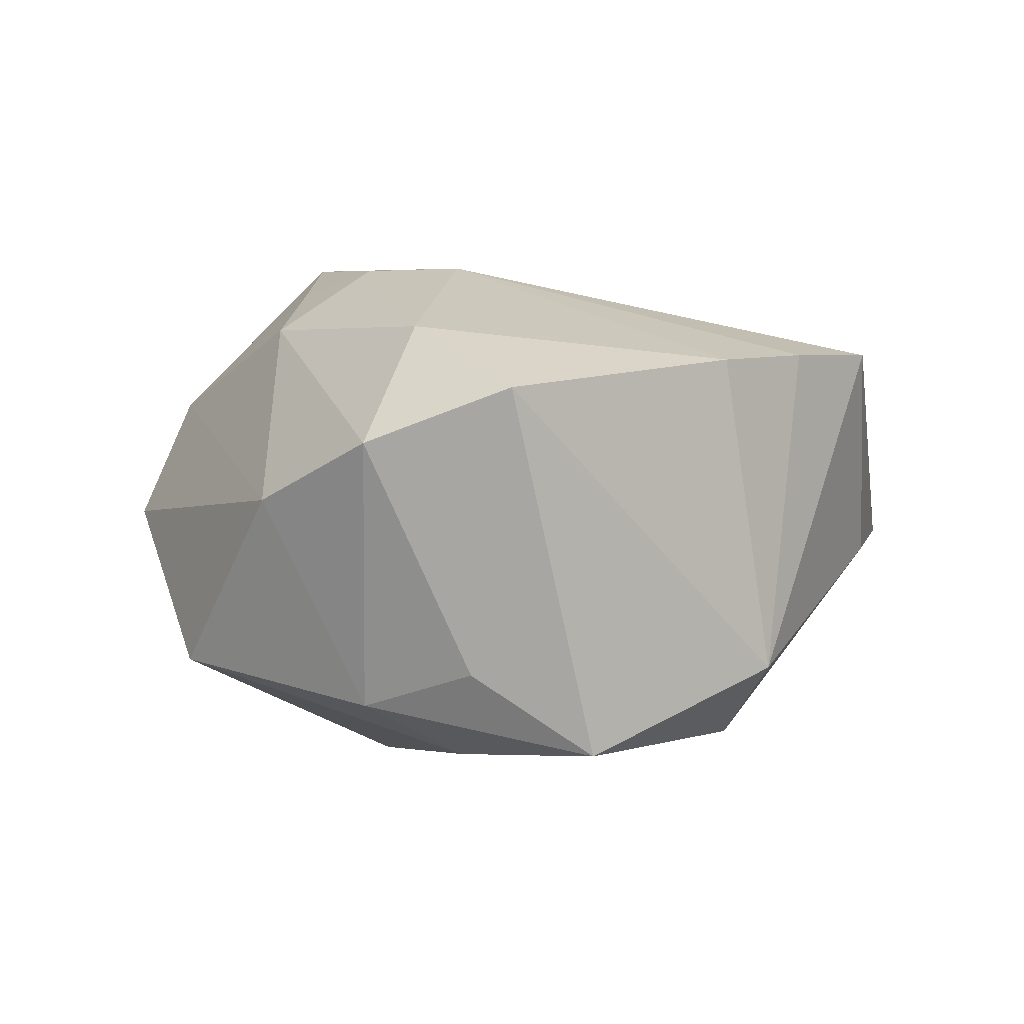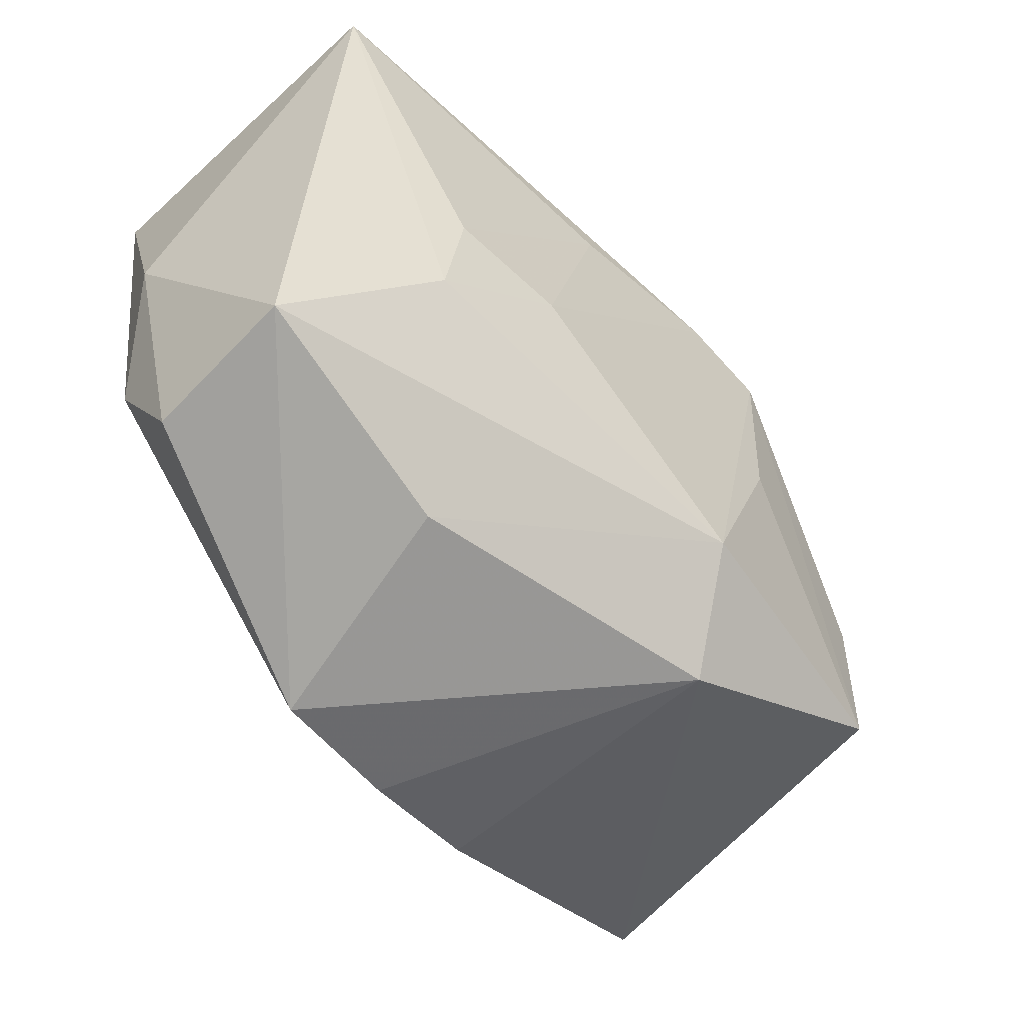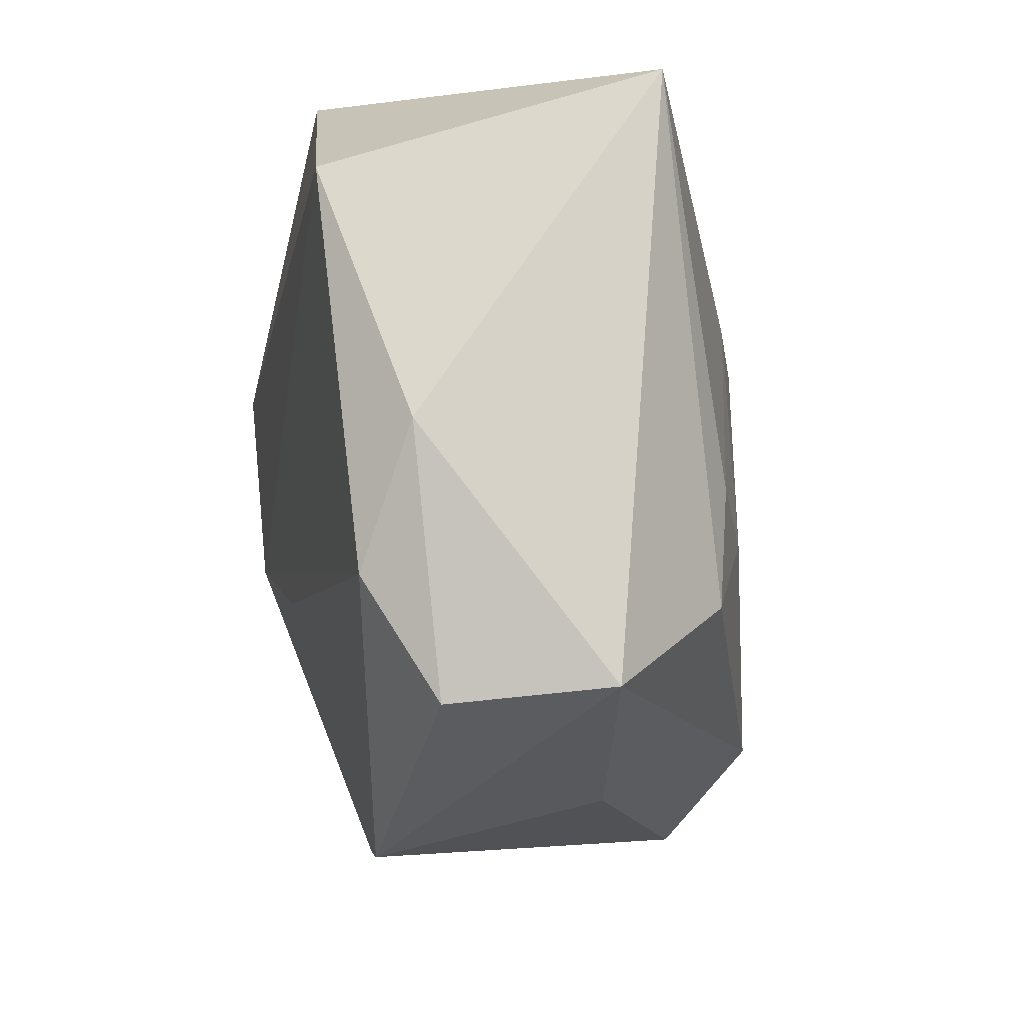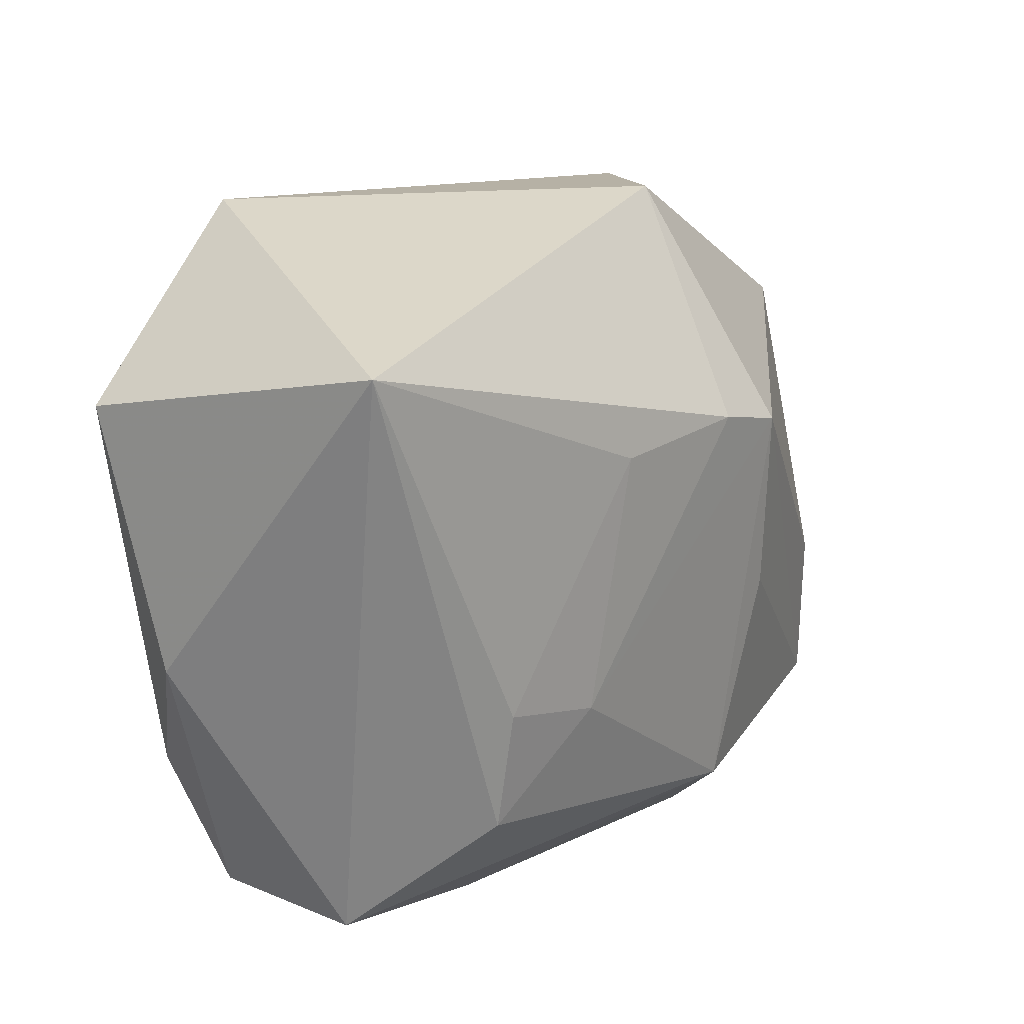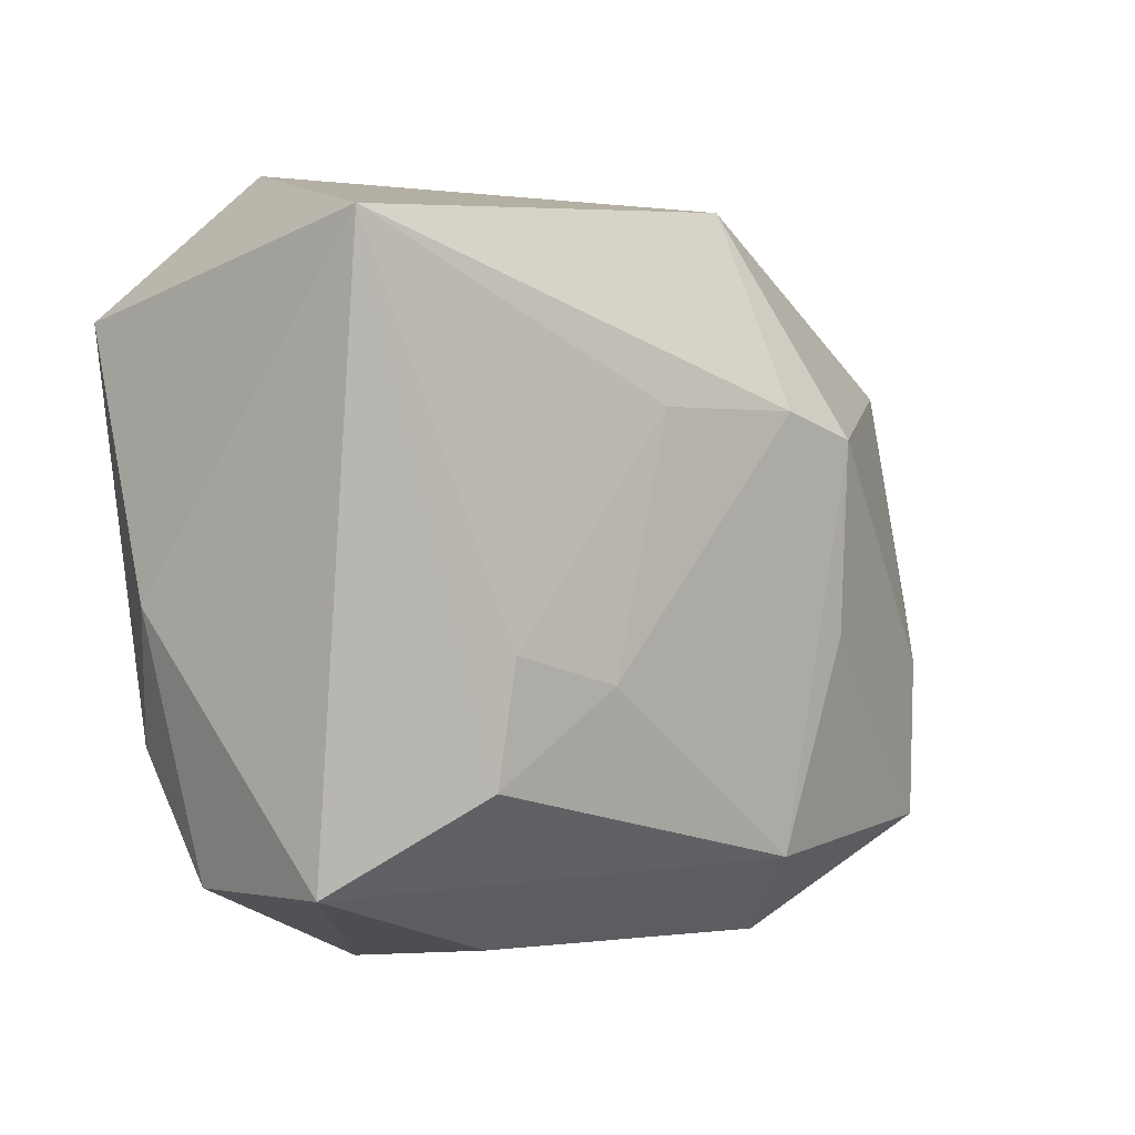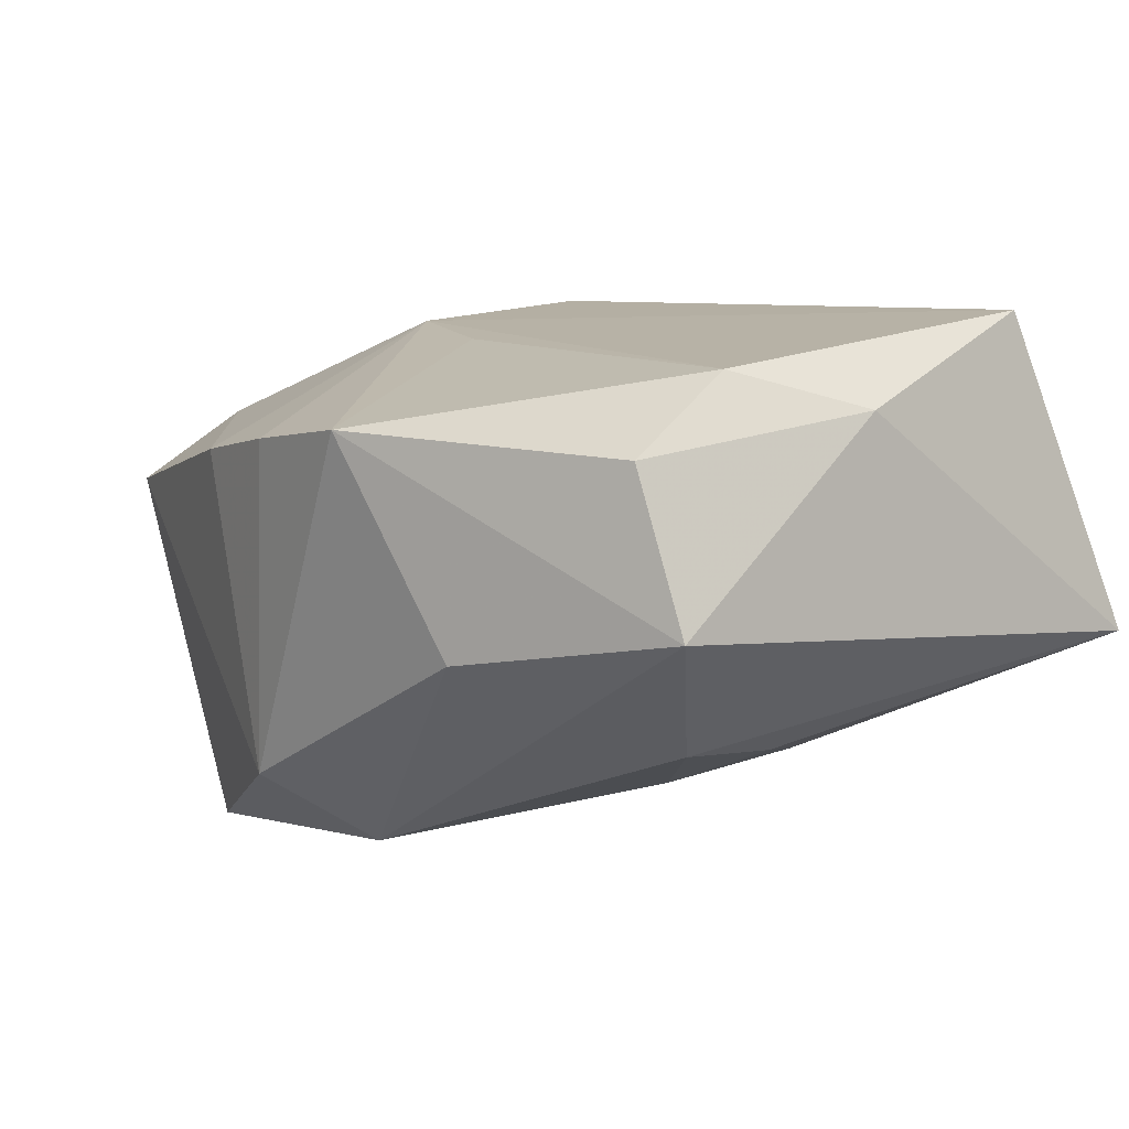
<metadata>
{"format":"obj","ext":"obj","renderer":"f3d","projection":"perspective","resolution":1024,"background":"white","views":[{"elev":-4.7,"azim":-55.7,"up":"+Z"},{"elev":-54.9,"azim":118.8,"up":"+Y"},{"elev":-10.8,"azim":78.1,"up":"+Y"},{"elev":25.9,"azim":111.3,"up":"+Y"},{"elev":5.8,"azim":118.1,"up":"+Y"},{"elev":7.4,"azim":50.6,"up":"+Z"}]}
</metadata>
<code>
v -0.003804 -0.00996 0.02046
v -0.02483 -0.02438 -0.02597
v -0.02512 -0.009978 -0.02597
v -0.006159 -0.03236 -0.01787
v -0.0007012 0.01439 -0.02366
v -0.002457 -0.0341 0.01248
v -0.03844 -0.02481 0.0059
v 0.02945 -0.003606 -0.01376
v -0.02541 0.009121 0.01913
v -0.01372 -0.03224 0.01077
v -0.04226 -5.545e-05 -0.002889
v 0.0382 -0.000475 0.01557
v -0.01754 0.01326 0.02345
v -0.007164 -0.005466 -0.02586
v 0.0003878 -0.02393 -0.02406
v -0.03332 0.005554 0.01438
v -0.03607 0.01418 -0.01706
v 0.03367 0.02194 0.02333
v 0.01314 0.01518 -0.01869
v -0.03804 -0.0141 0.01227
v 0.03325 -0.01287 0.01913
v 0.03071 -0.01432 -0.01277
v -0.01295 0.03176 -0.01094
v -0.04385 -0.01289 0.001331
v 0.01338 0.03465 0.02087
v -0.01837 -0.004528 0.0217
v 0.009984 -0.03501 0.01397
v -0.03286 -0.01661 -0.01874
v -0.02746 0.02246 0.009123
v -0.03477 -0.006088 -0.02145
v 0.0192 -0.03023 -0.005002
v -0.02606 0.000461 0.02075
v 0.03479 -0.02364 0.01245
v 0.02019 -0.00689 -0.01775
v -0.00811 0.01166 -0.02597
v 0.03924 -0.02232 -0.001586
v 0.03924 0.03092 -0.005698
v -0.02899 0.02726 -0.001706
f 4 2 15
f 4 15 31
f 31 15 36
f 35 2 3
f 14 2 35
f 35 15 14
f 14 15 2
f 34 15 35
f 27 31 36
f 27 6 4
f 4 31 27
f 36 37 12
f 4 6 10
f 7 20 24
f 7 10 20
f 7 2 4
f 4 10 7
f 30 3 2
f 25 38 29
f 29 13 25
f 25 13 18
f 21 12 18
f 18 37 25
f 18 12 37
f 25 37 23
f 23 38 25
f 22 37 36
f 36 15 22
f 15 34 22
f 33 27 36
f 21 27 33
f 36 12 33
f 33 12 21
f 26 13 32
f 6 27 26
f 21 18 26
f 26 18 13
f 26 10 6
f 32 20 26
f 20 10 26
f 24 30 28
f 28 30 2
f 28 7 24
f 2 7 28
f 11 30 24
f 11 29 38
f 35 3 17
f 3 30 17
f 17 23 35
f 30 11 17
f 38 23 17
f 17 11 38
f 37 19 5
f 35 23 5
f 5 23 37
f 5 34 35
f 5 19 34
f 37 22 8
f 8 22 34
f 8 19 37
f 34 19 8
f 1 27 21
f 21 26 1
f 1 26 27
f 29 11 16
f 16 20 32
f 24 20 16
f 16 11 24
f 13 29 9
f 29 16 9
f 32 13 9
f 9 16 32

</code>
